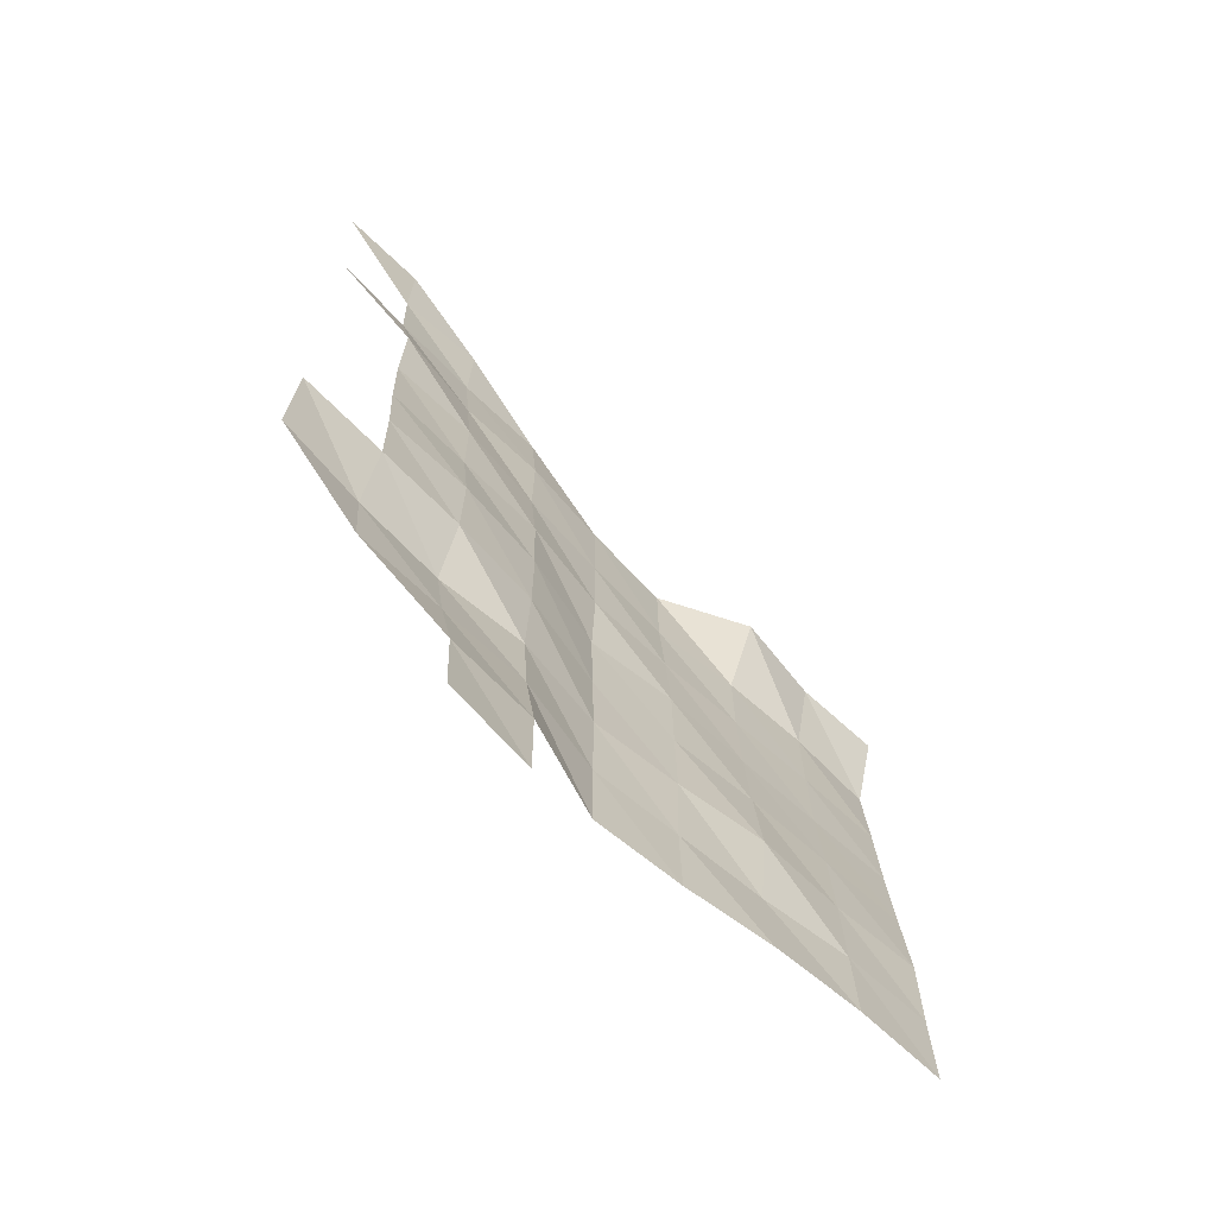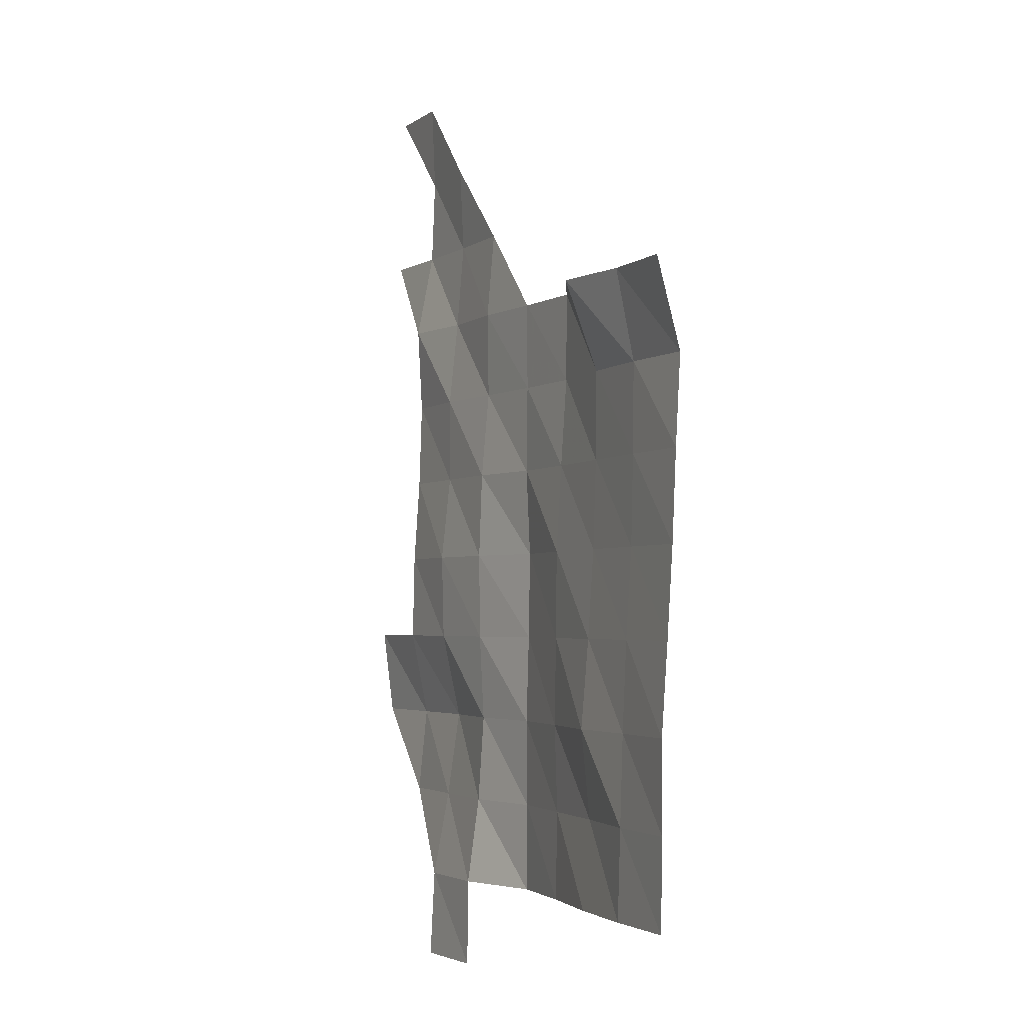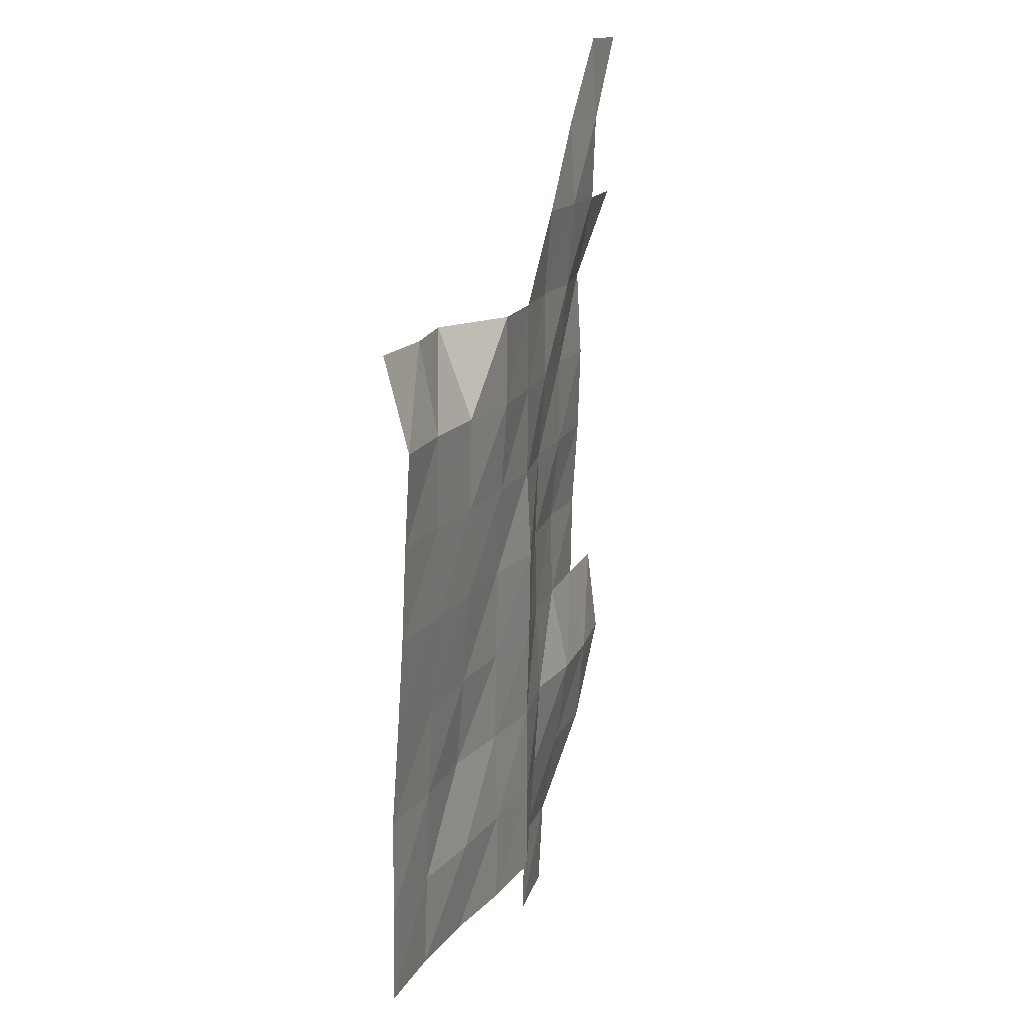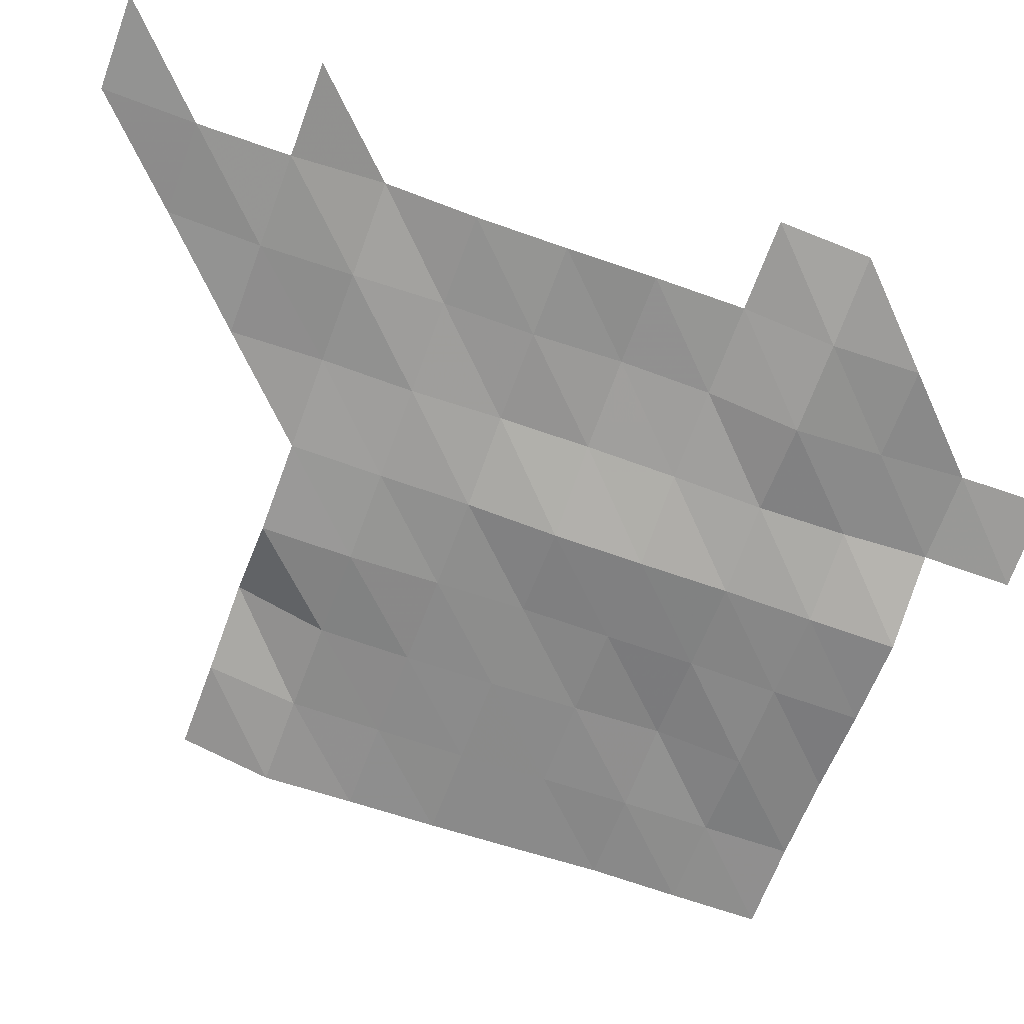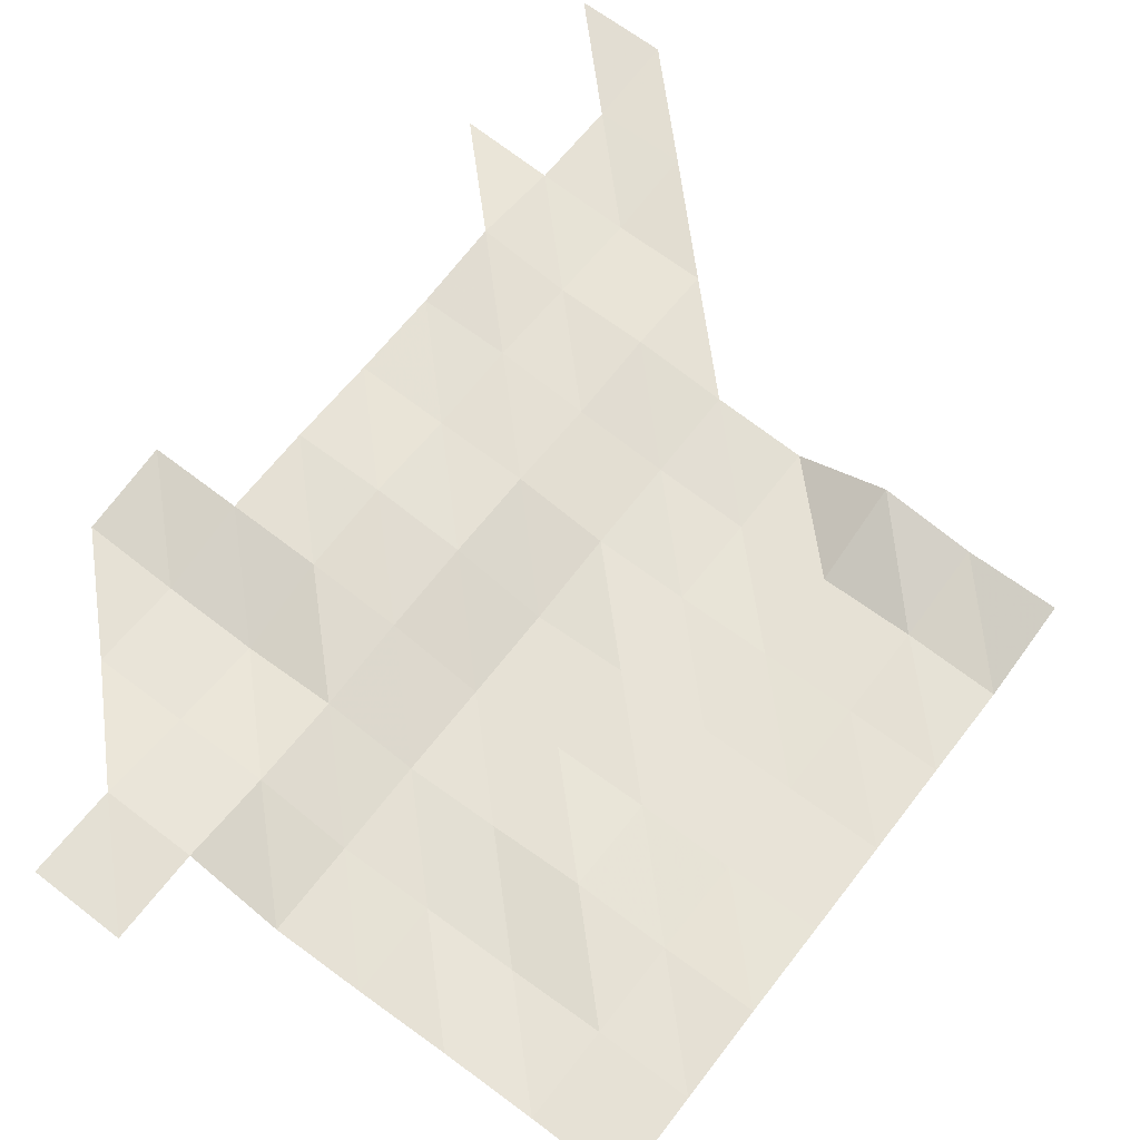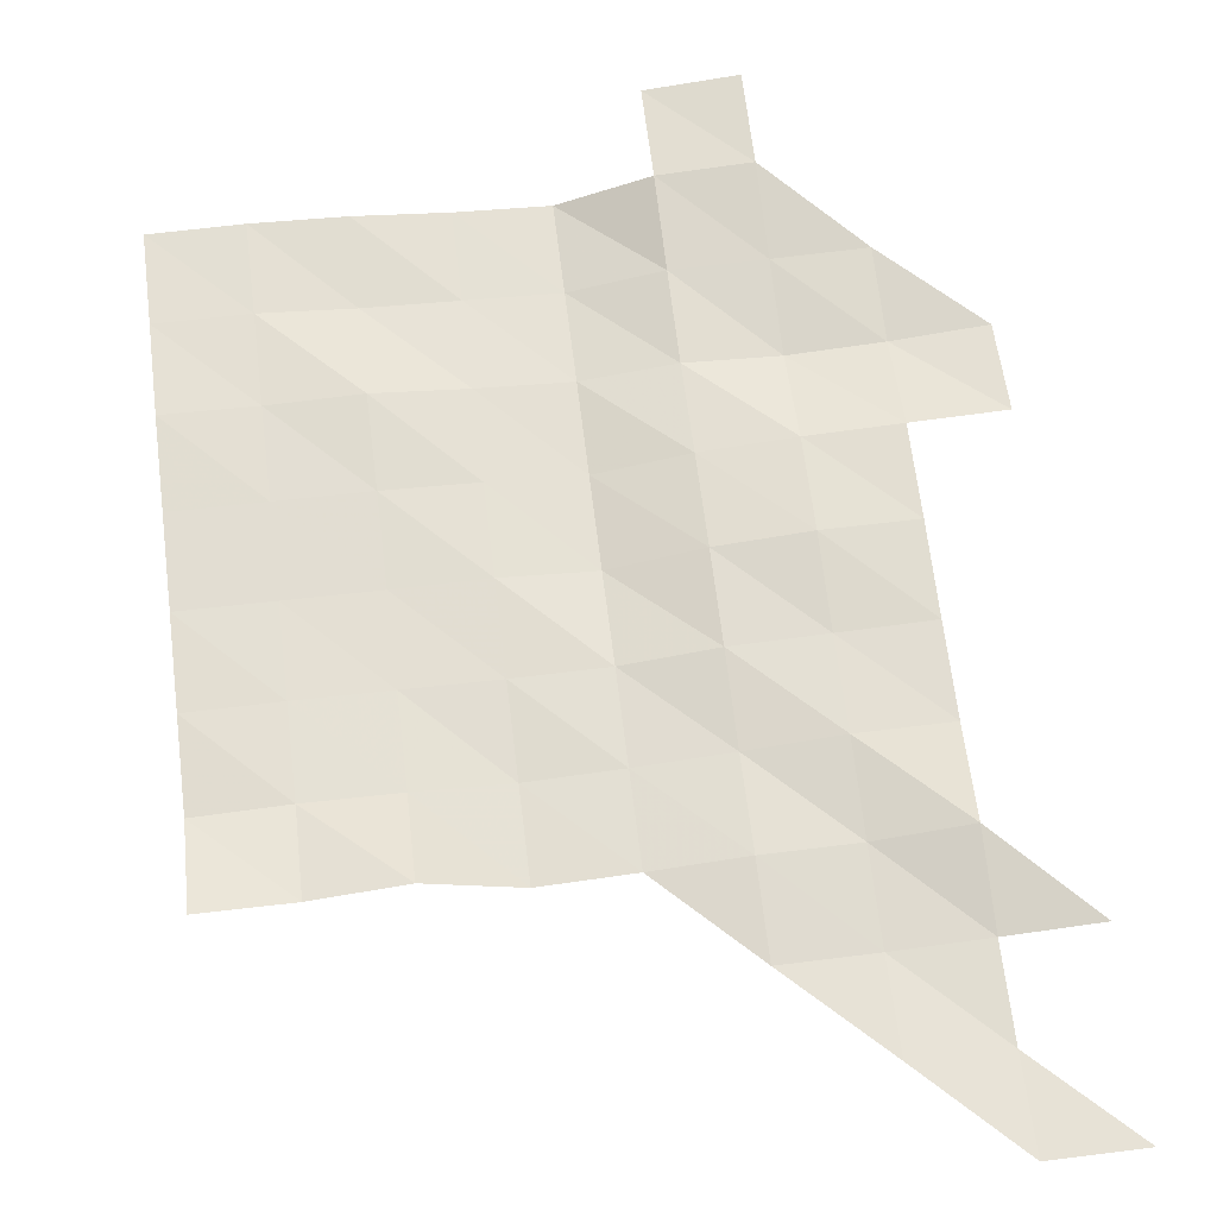
<metadata>
{"format":"obj","ext":"obj","renderer":"f3d","projection":"perspective","resolution":1024,"background":"white","views":[{"elev":-68.2,"azim":-43.3,"up":"+Y"},{"elev":-2.7,"azim":66.9,"up":"+Y"},{"elev":13.2,"azim":107.8,"up":"+Y"},{"elev":-65.5,"azim":-110.3,"up":"+Z"},{"elev":65.8,"azim":37.3,"up":"+Z"},{"elev":65.2,"azim":173.0,"up":"+Z"}]}
</metadata>
<code>
v 6.405e+05 5.488e+06 5883
v 6.415e+05 5.488e+06 5785
v 6.405e+05 5.49e+06 5832
v 6.415e+05 5.49e+06 5776
v 6.425e+05 5.49e+06 5427
v 6.435e+05 5.49e+06 5496
v 6.445e+05 5.49e+06 5616
v 6.455e+05 5.49e+06 5674
v 6.465e+05 5.49e+06 5669
v 6.395e+05 5.49e+06 5662
v 6.405e+05 5.49e+06 5645
v 6.415e+05 5.49e+06 5638
v 6.425e+05 5.49e+06 5418
v 6.435e+05 5.49e+06 5476
v 6.445e+05 5.49e+06 5534
v 6.455e+05 5.49e+06 5643
v 6.465e+05 5.49e+06 5652
v 6.385e+05 5.492e+06 5674
v 6.395e+05 5.492e+06 5559
v 6.405e+05 5.492e+06 5500
v 6.415e+05 5.492e+06 5571
v 6.425e+05 5.492e+06 5427
v 6.435e+05 5.492e+06 5508
v 6.445e+05 5.492e+06 5633
v 6.455e+05 5.492e+06 5611
v 6.465e+05 5.492e+06 5652
v 6.385e+05 5.492e+06 5796
v 6.395e+05 5.492e+06 5757
v 6.405e+05 5.492e+06 5713
v 6.415e+05 5.492e+06 5621
v 6.425e+05 5.492e+06 5397
v 6.435e+05 5.492e+06 5490
v 6.445e+05 5.492e+06 5547
v 6.455e+05 5.492e+06 5566
v 6.465e+05 5.492e+06 5584
v 6.395e+05 5.494e+06 5736
v 6.405e+05 5.494e+06 5736
v 6.415e+05 5.494e+06 5631
v 6.425e+05 5.494e+06 5381
v 6.435e+05 5.494e+06 5480
v 6.445e+05 5.494e+06 5482
v 6.455e+05 5.494e+06 5503
v 6.465e+05 5.494e+06 5522
v 6.395e+05 5.494e+06 5669
v 6.405e+05 5.494e+06 5628
v 6.415e+05 5.494e+06 5594
v 6.425e+05 5.494e+06 5426
v 6.435e+05 5.494e+06 5422
v 6.445e+05 5.494e+06 5449
v 6.455e+05 5.494e+06 5480
v 6.465e+05 5.494e+06 5479
v 6.395e+05 5.496e+06 5636
v 6.405e+05 5.496e+06 5631
v 6.415e+05 5.496e+06 5506
v 6.425e+05 5.496e+06 5413
v 6.435e+05 5.496e+06 5354
v 6.445e+05 5.496e+06 5440
v 6.455e+05 5.496e+06 5469
v 6.465e+05 5.496e+06 5424
v 6.395e+05 5.496e+06 5689
v 6.405e+05 5.496e+06 5526
v 6.415e+05 5.496e+06 5521
v 6.425e+05 5.496e+06 5415
v 6.435e+05 5.496e+06 5350
v 6.445e+05 5.496e+06 5818
v 6.455e+05 5.496e+06 5675
v 6.465e+05 5.496e+06 5690
v 6.385e+05 5.498e+06 5568
v 6.395e+05 5.498e+06 5495
v 6.405e+05 5.498e+06 5446
v 6.415e+05 5.498e+06 5436
v 6.395e+05 5.498e+06 5455
v 6.405e+05 5.498e+06 5491
v 6.385e+05 5.5e+06 5507
v 6.395e+05 5.5e+06 5496
f 3 2 1
f 3 4 2
f 10 11 3
f 11 4 3
f 11 12 4
f 12 5 4
f 12 13 5
f 13 6 5
f 13 14 6
f 14 7 6
f 14 15 7
f 15 8 7
f 15 16 8
f 16 9 8
f 16 17 9
f 18 19 10
f 19 11 10
f 19 20 11
f 20 12 11
f 20 21 12
f 21 13 12
f 21 22 13
f 22 14 13
f 22 23 14
f 23 15 14
f 23 24 15
f 24 16 15
f 24 25 16
f 25 17 16
f 25 26 17
f 27 19 18
f 27 28 19
f 28 20 19
f 28 29 20
f 29 21 20
f 29 30 21
f 30 22 21
f 30 31 22
f 31 23 22
f 31 32 23
f 32 24 23
f 32 33 24
f 33 25 24
f 33 34 25
f 34 26 25
f 34 35 26
f 36 29 28
f 36 37 29
f 37 30 29
f 37 38 30
f 38 31 30
f 38 39 31
f 39 32 31
f 39 40 32
f 40 33 32
f 40 41 33
f 41 34 33
f 41 42 34
f 42 35 34
f 42 43 35
f 44 37 36
f 44 45 37
f 45 38 37
f 45 46 38
f 46 39 38
f 46 47 39
f 47 40 39
f 47 48 40
f 48 41 40
f 48 49 41
f 49 42 41
f 49 50 42
f 50 43 42
f 50 51 43
f 52 45 44
f 52 53 45
f 53 46 45
f 53 54 46
f 54 47 46
f 54 55 47
f 55 48 47
f 55 56 48
f 56 49 48
f 56 57 49
f 57 50 49
f 57 58 50
f 58 51 50
f 58 59 51
f 60 53 52
f 60 61 53
f 61 54 53
f 61 62 54
f 62 55 54
f 62 63 55
f 63 56 55
f 63 64 56
f 64 57 56
f 64 65 57
f 65 58 57
f 65 66 58
f 66 59 58
f 66 67 59
f 68 69 60
f 69 61 60
f 69 70 61
f 70 62 61
f 70 71 62
f 71 63 62
f 72 70 69
f 72 73 70
f 73 71 70
f 74 75 72
f 75 73 72

</code>
